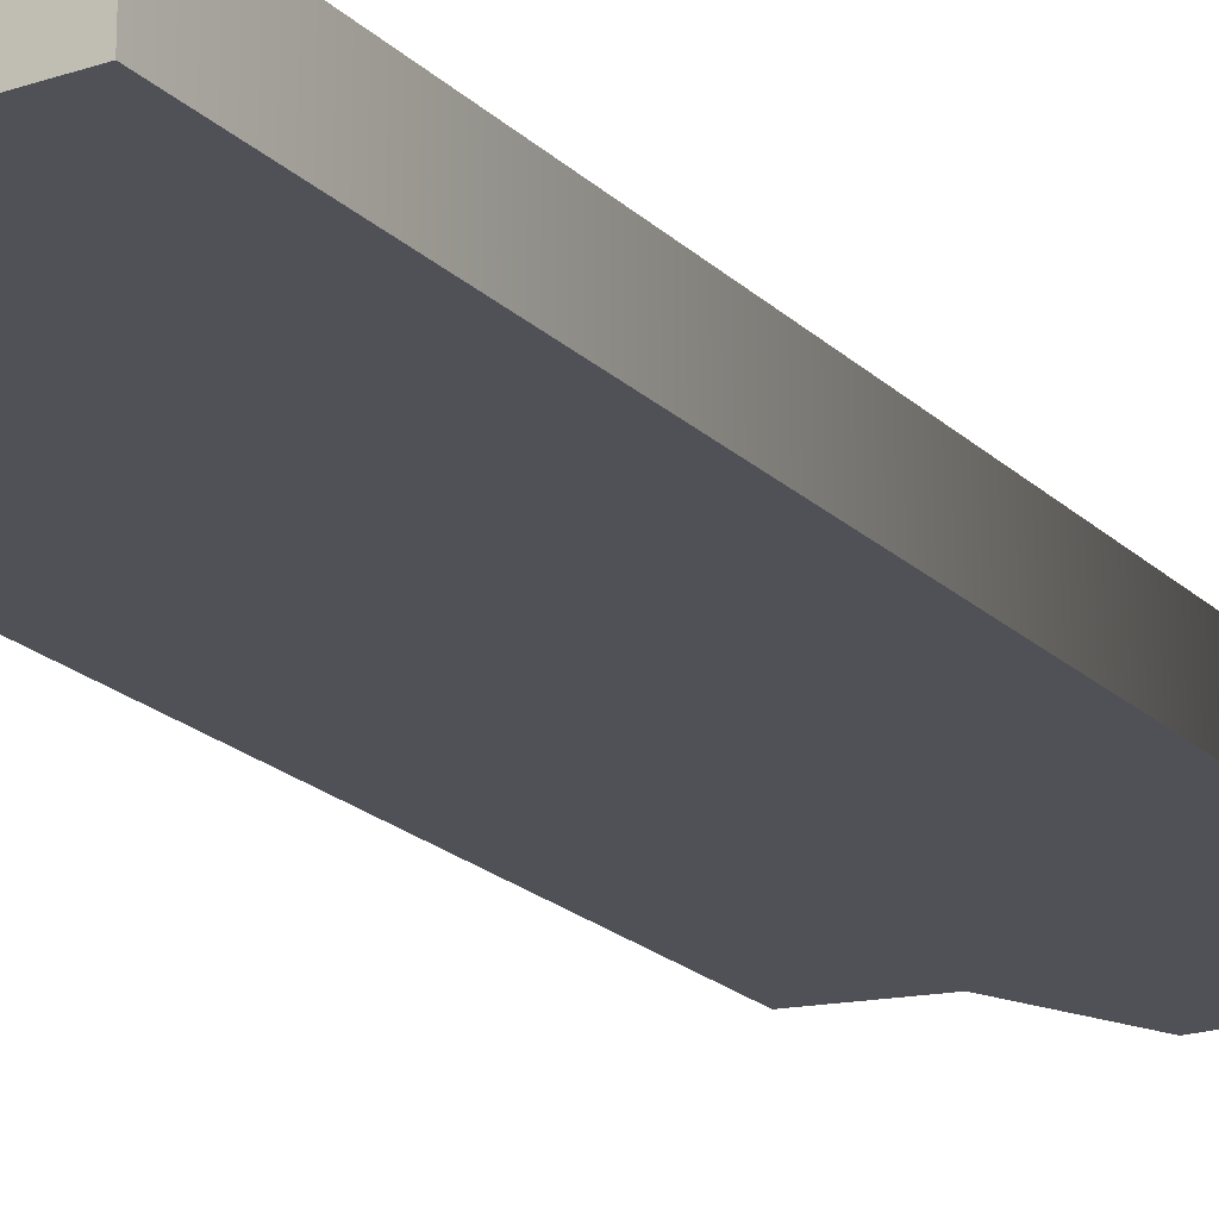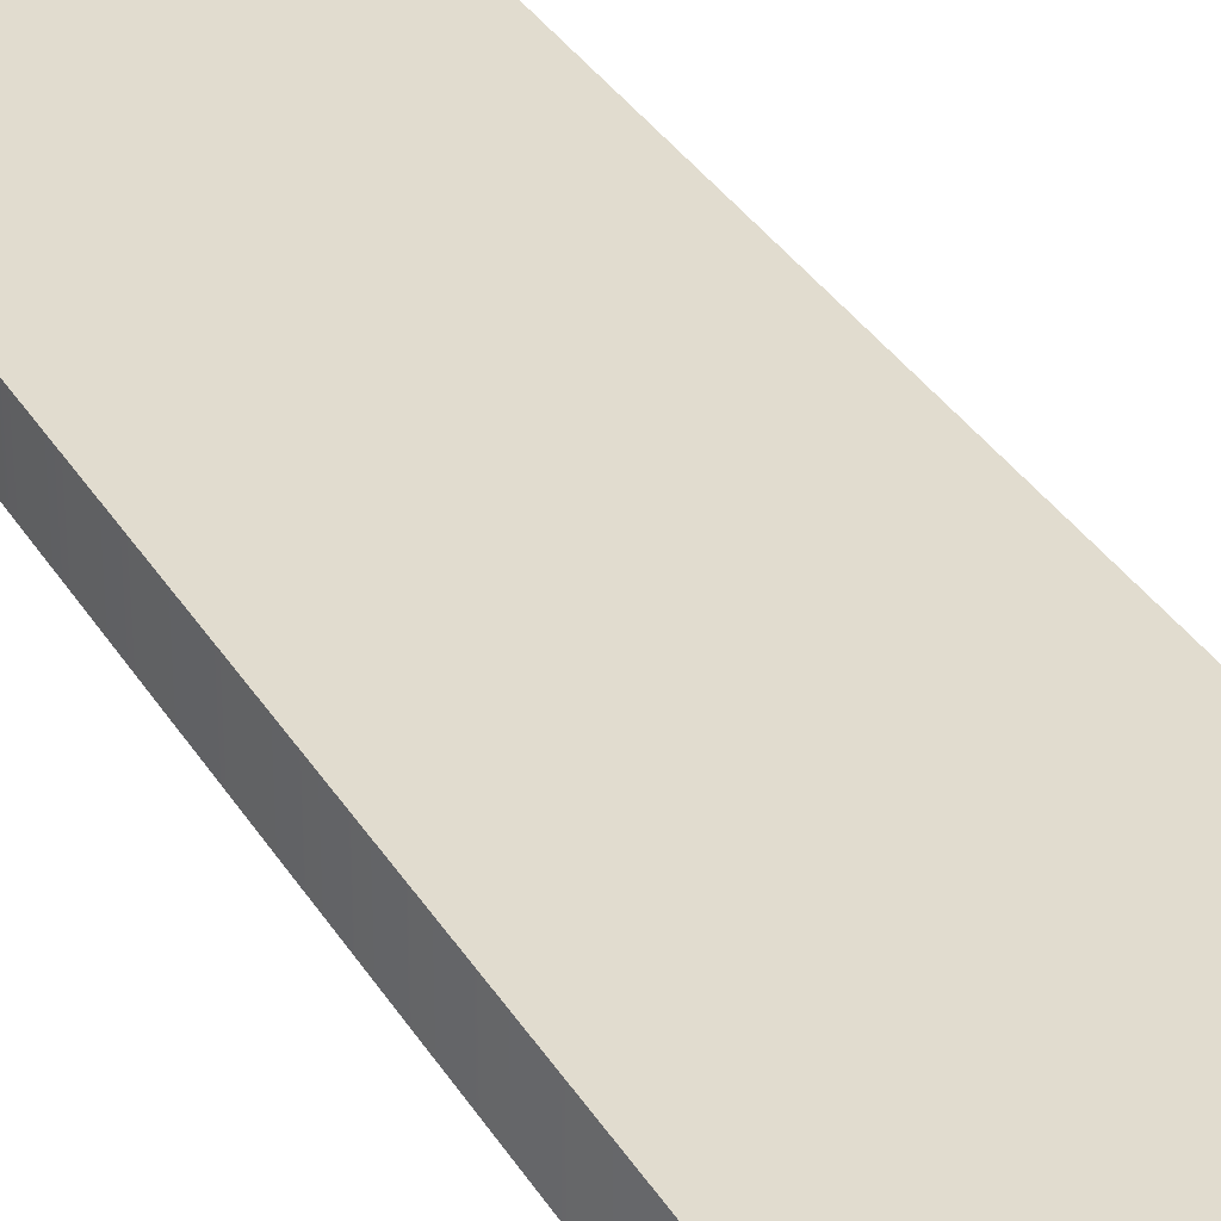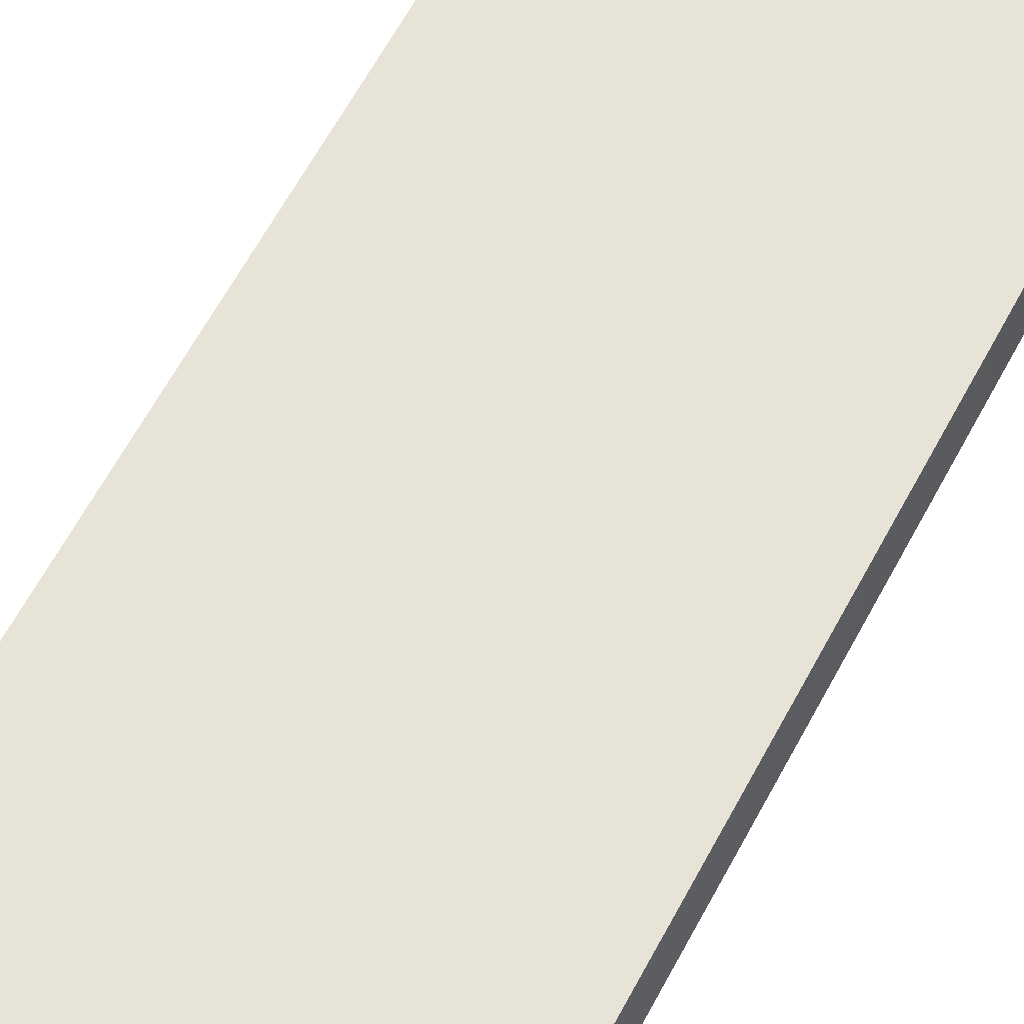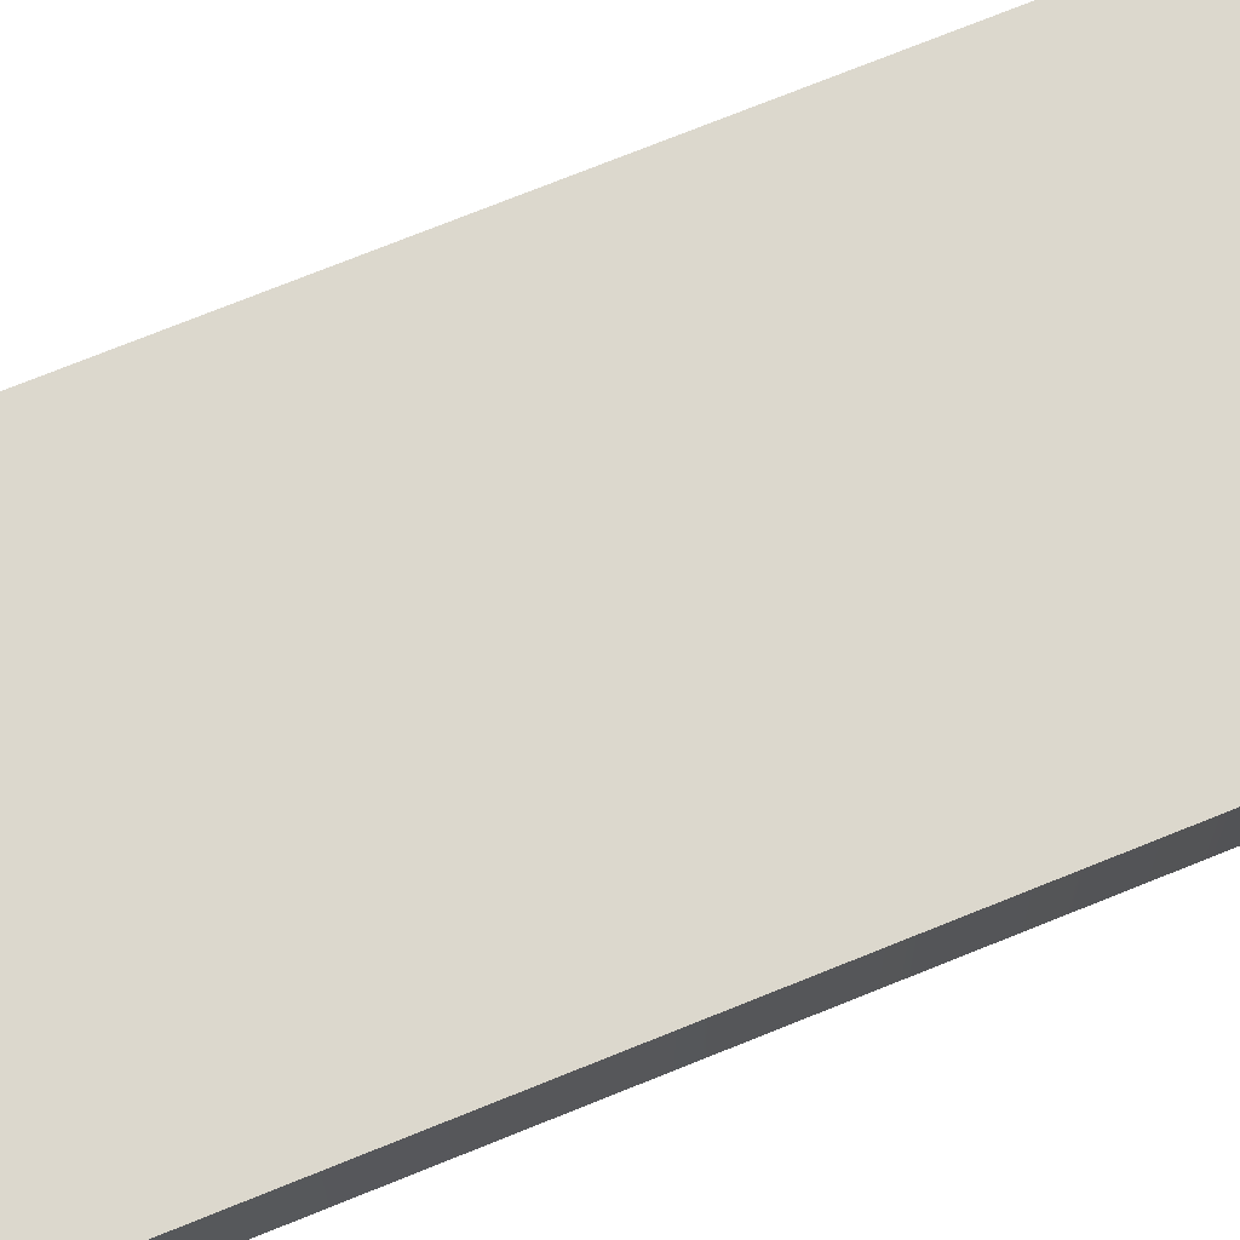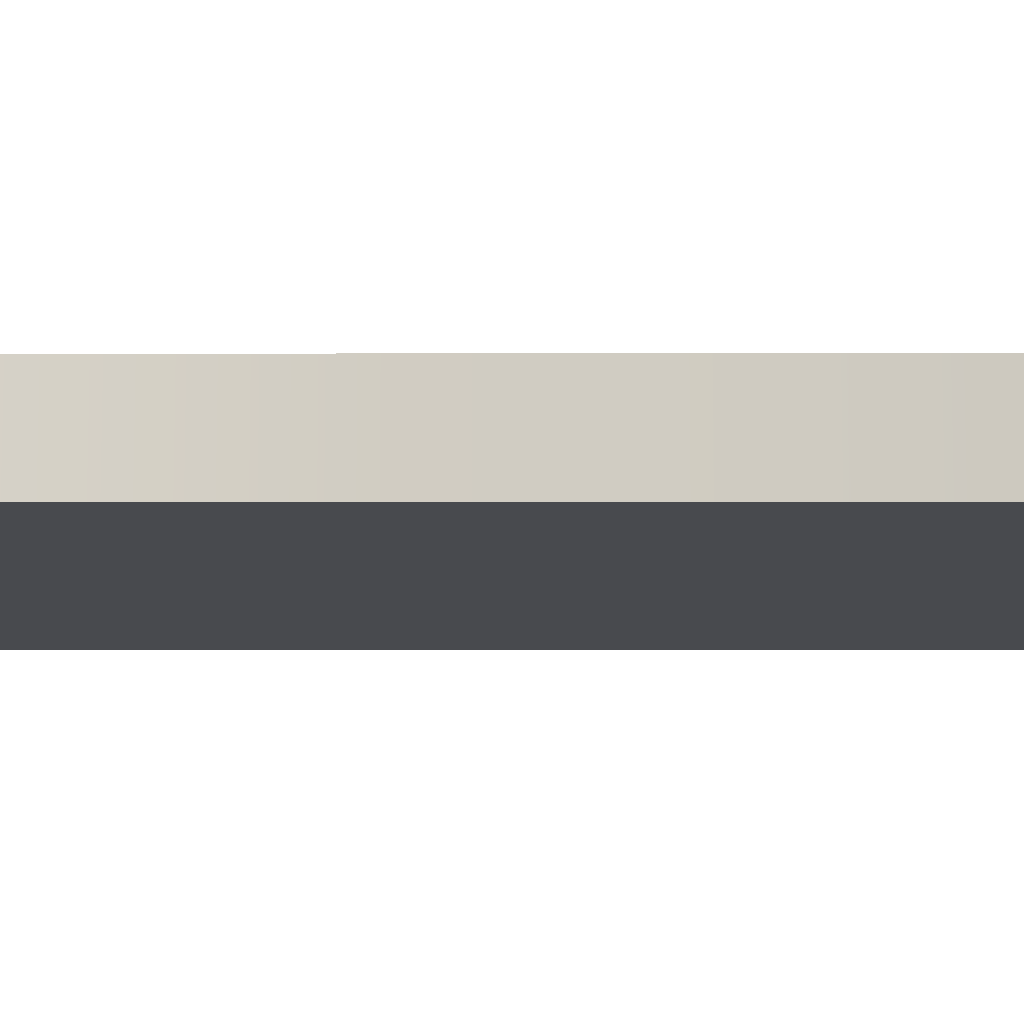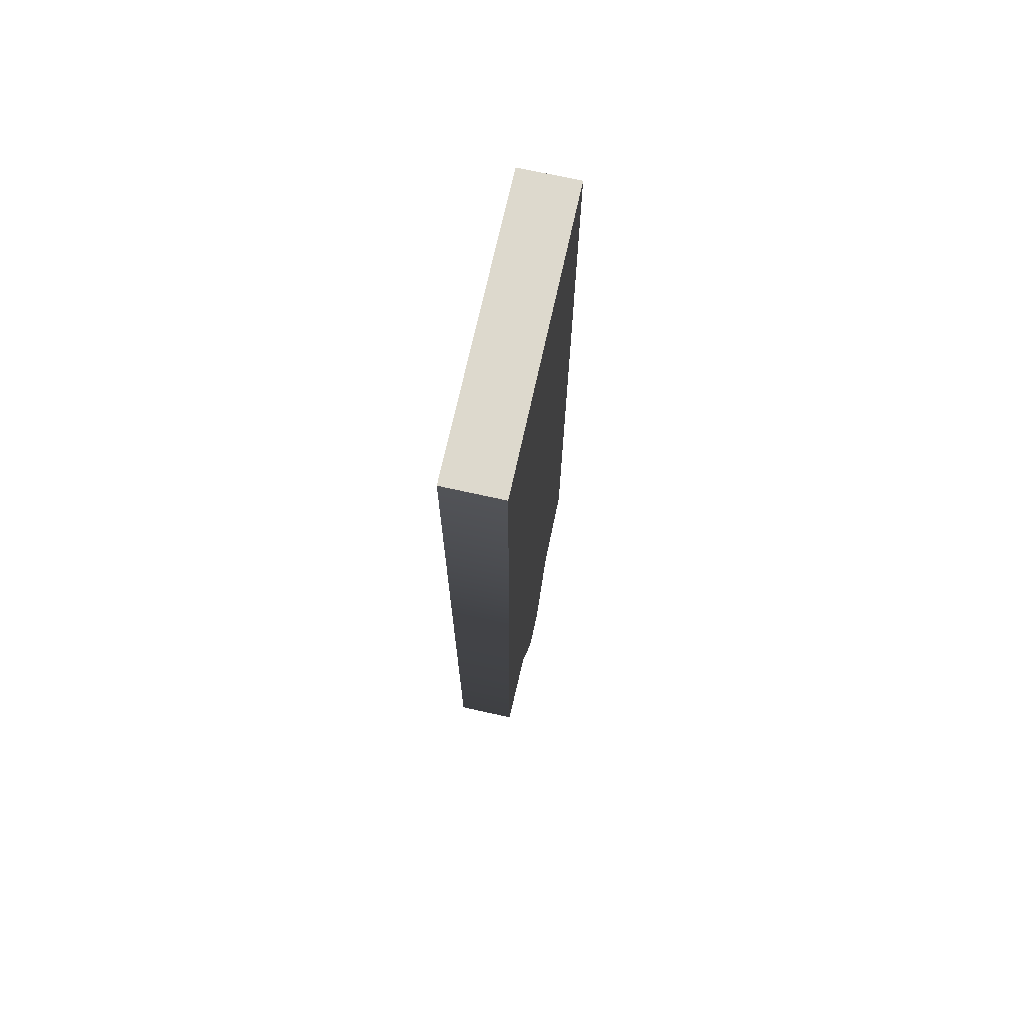
<metadata>
{"format":"obj","ext":"obj","renderer":"f3d","projection":"perspective","resolution":1024,"background":"white","views":[{"elev":-20.5,"azim":-148.5,"up":"+Z"},{"elev":34.4,"azim":-27.3,"up":"+Z"},{"elev":61.9,"azim":27.9,"up":"+Z"},{"elev":72.6,"azim":-112.1,"up":"+Z"},{"elev":-12.8,"azim":-89.8,"up":"+Z"},{"elev":72.0,"azim":-77.5,"up":"+Y"}]}
</metadata>
<code>
g Stage_Dominating_Theater_Mirror01_PropsC_CamCollision
v 2.577 8.442 -0.5308
v -2.494 8.442 -0.5308
v -2.495 -6.377 -0.5308
v 2.582 -6.377 -0.5308
v 1.199 -6.701 -0.5308
v -1.112 -6.701 -0.5308
v 0.4091 -8.492 -0.5308
v -0.3206 -8.492 -0.5308
v -2.494 8.442 0.4863
v 2.577 8.442 0.4863
v 2.582 -6.377 0.4863
v -2.495 -6.377 0.4863
v -1.112 -6.701 0.4863
v 1.199 -6.701 0.4863
v -0.3206 -8.492 0.4863
v 0.4091 -8.492 0.4863
v -0.3206 -8.492 -0.5308
v -0.3206 -8.492 0.4863
v 0.4091 -8.492 0.4863
v 0.4091 -8.492 -0.5308
v 2.577 8.442 0.4863
v 2.577 8.442 -0.5308
v 2.582 -6.377 -0.5308
v 2.582 -6.377 0.4863
v 1.199 -6.701 0.4863
v 1.199 -6.701 -0.5308
v 0.4091 -8.492 0.4863
v 0.4091 -8.492 -0.5308
v 2.577 8.442 -0.5308
v 2.577 8.442 0.4863
v -2.494 8.442 0.4863
v -2.494 8.442 -0.5308
v -0.3206 -8.492 0.4863
v -0.3206 -8.492 -0.5308
v -1.112 -6.701 -0.5308
v -1.112 -6.701 0.4863
v -2.495 -6.377 0.4863
v -2.495 -6.377 -0.5308
v -2.494 8.442 0.4863
v -2.494 8.442 -0.5308
g Stage_Dominating_Theater_Mirror01_PropsC_CamCollision_0
f 3 2 1
f 4 3 1
f 3 4 5
f 6 3 5
f 6 5 7
f 8 6 7
f 11 10 9
f 12 11 9
f 11 12 13
f 14 11 13
f 14 13 15
f 16 14 15
f 19 18 17
f 20 19 17
f 23 22 21
f 24 23 21
f 23 24 25
f 26 23 25
f 26 25 27
f 28 26 27
f 31 30 29
f 32 31 29
f 35 34 33
f 36 35 33
f 35 36 37
f 38 35 37
f 38 37 39
f 40 38 39

</code>
